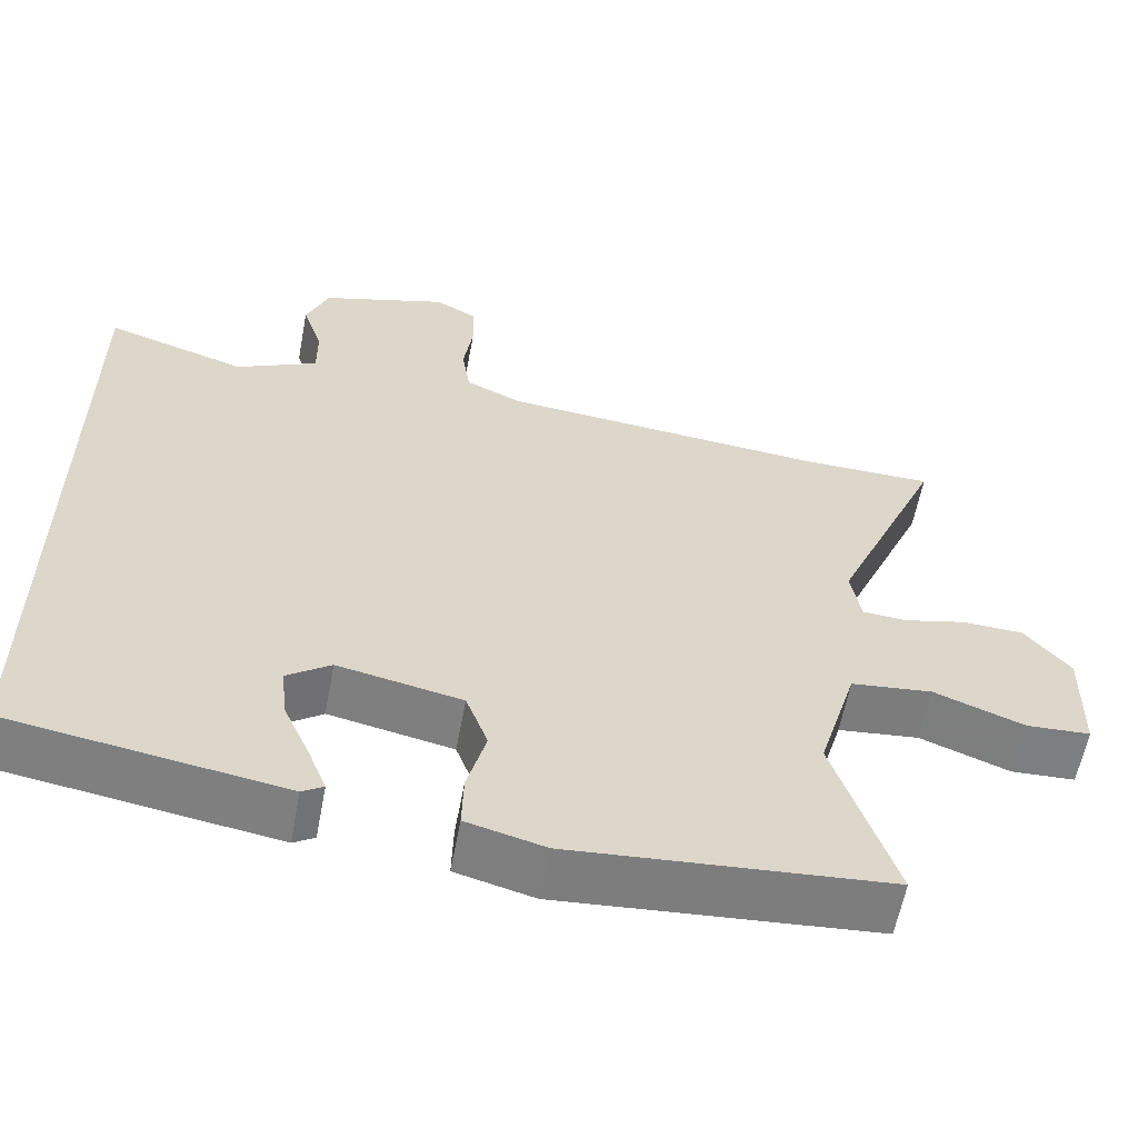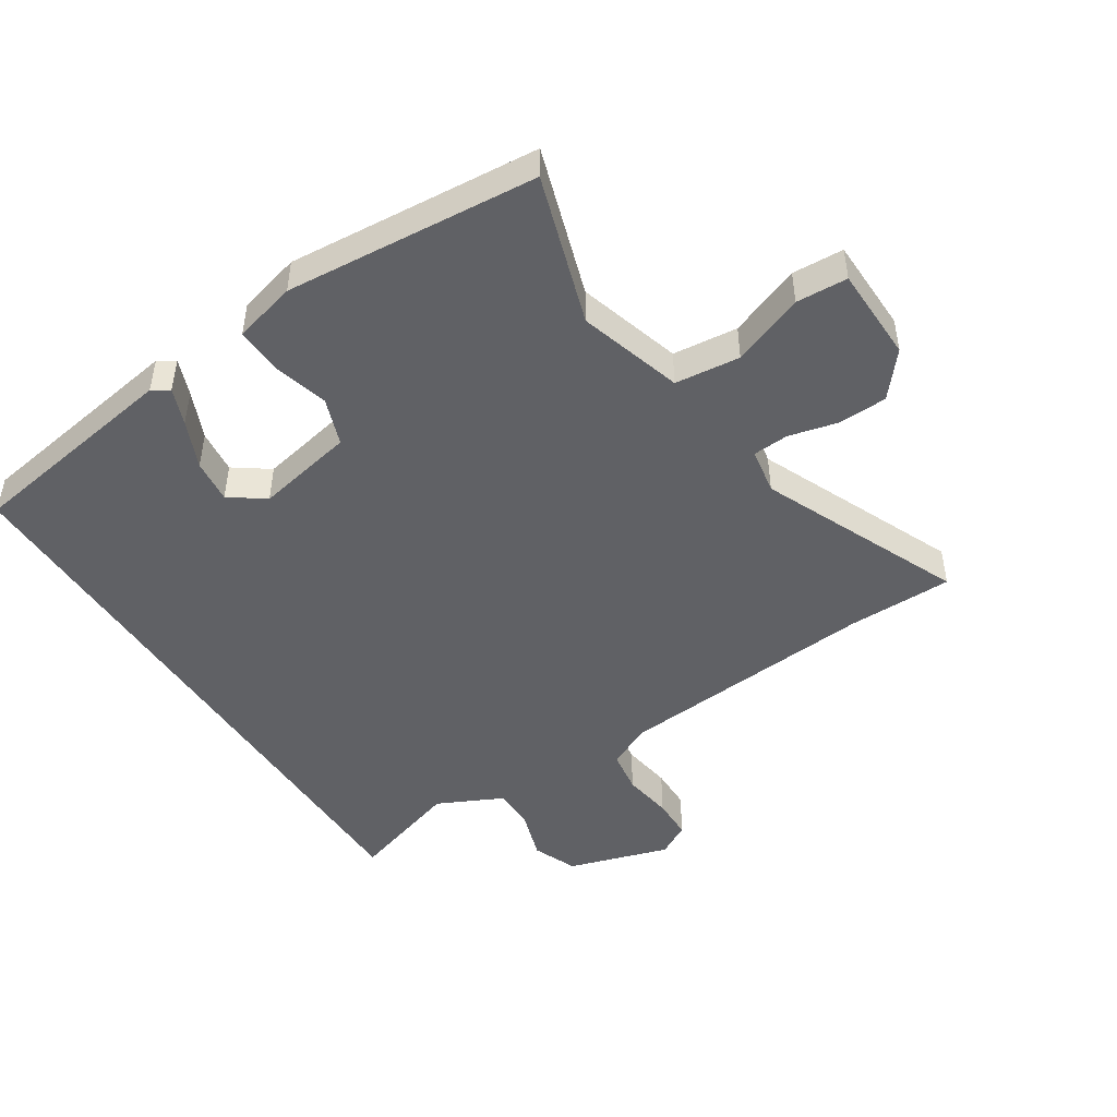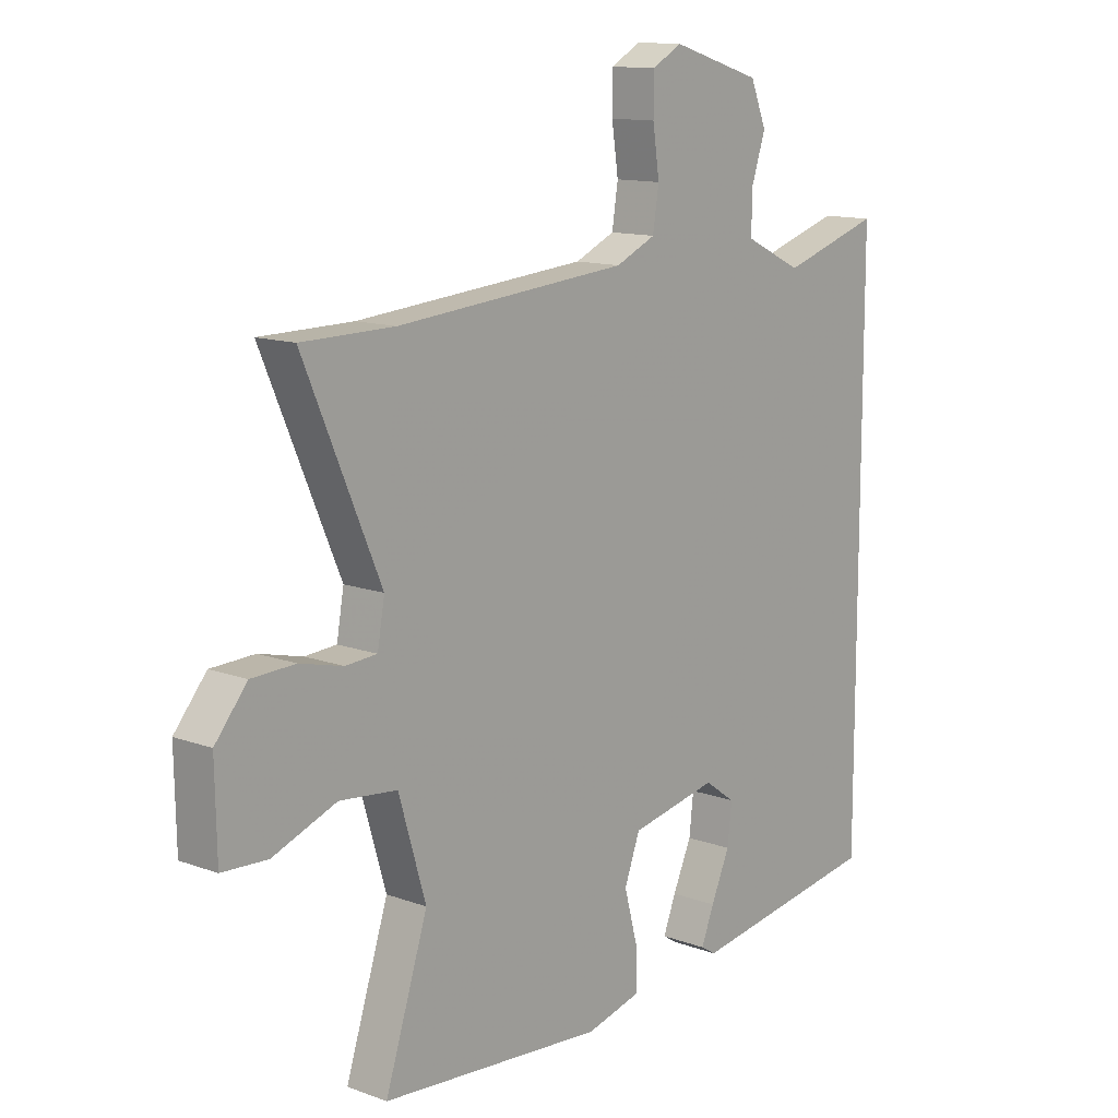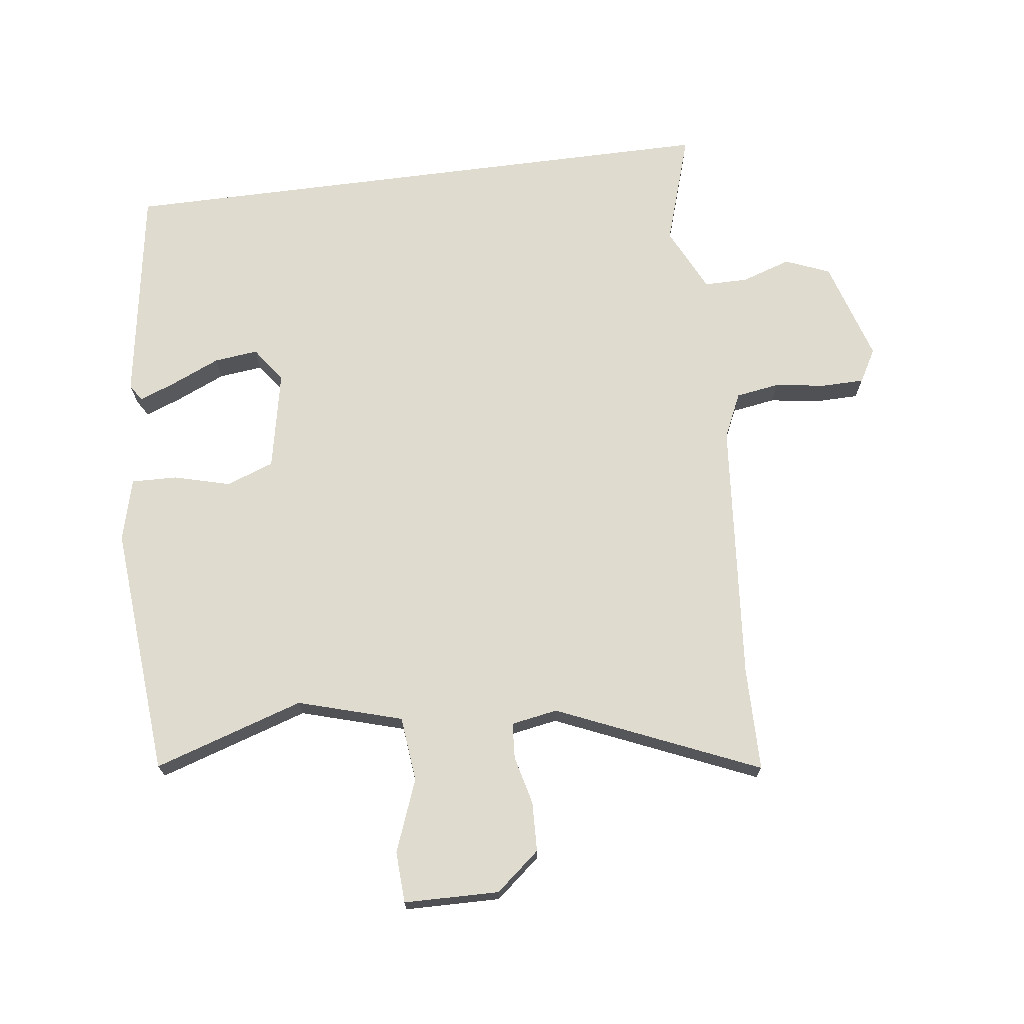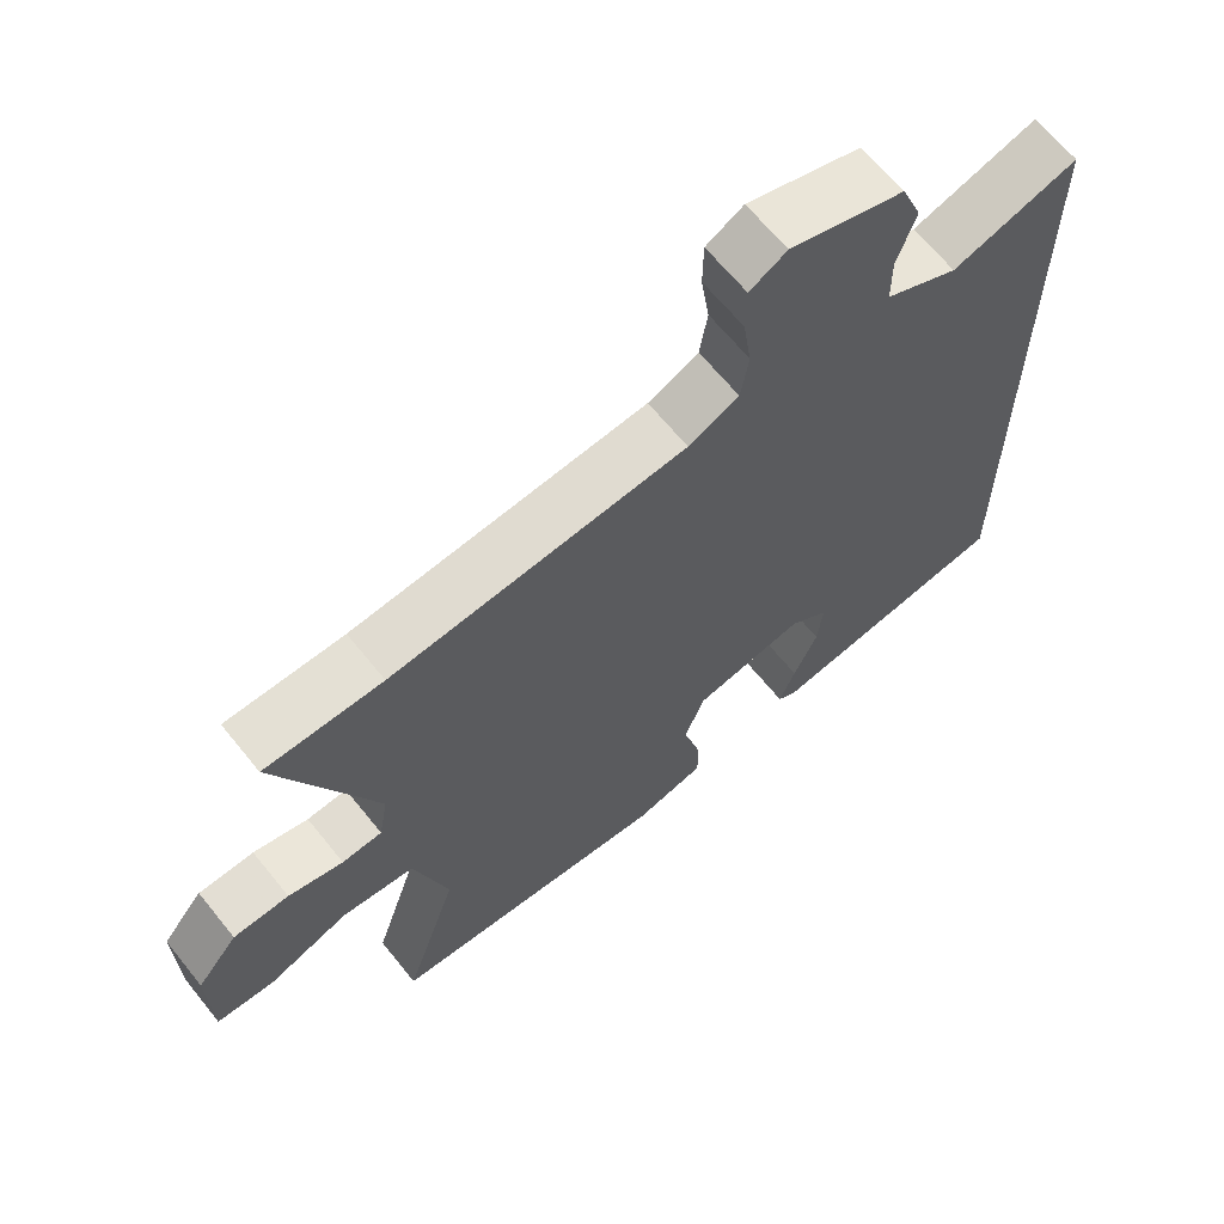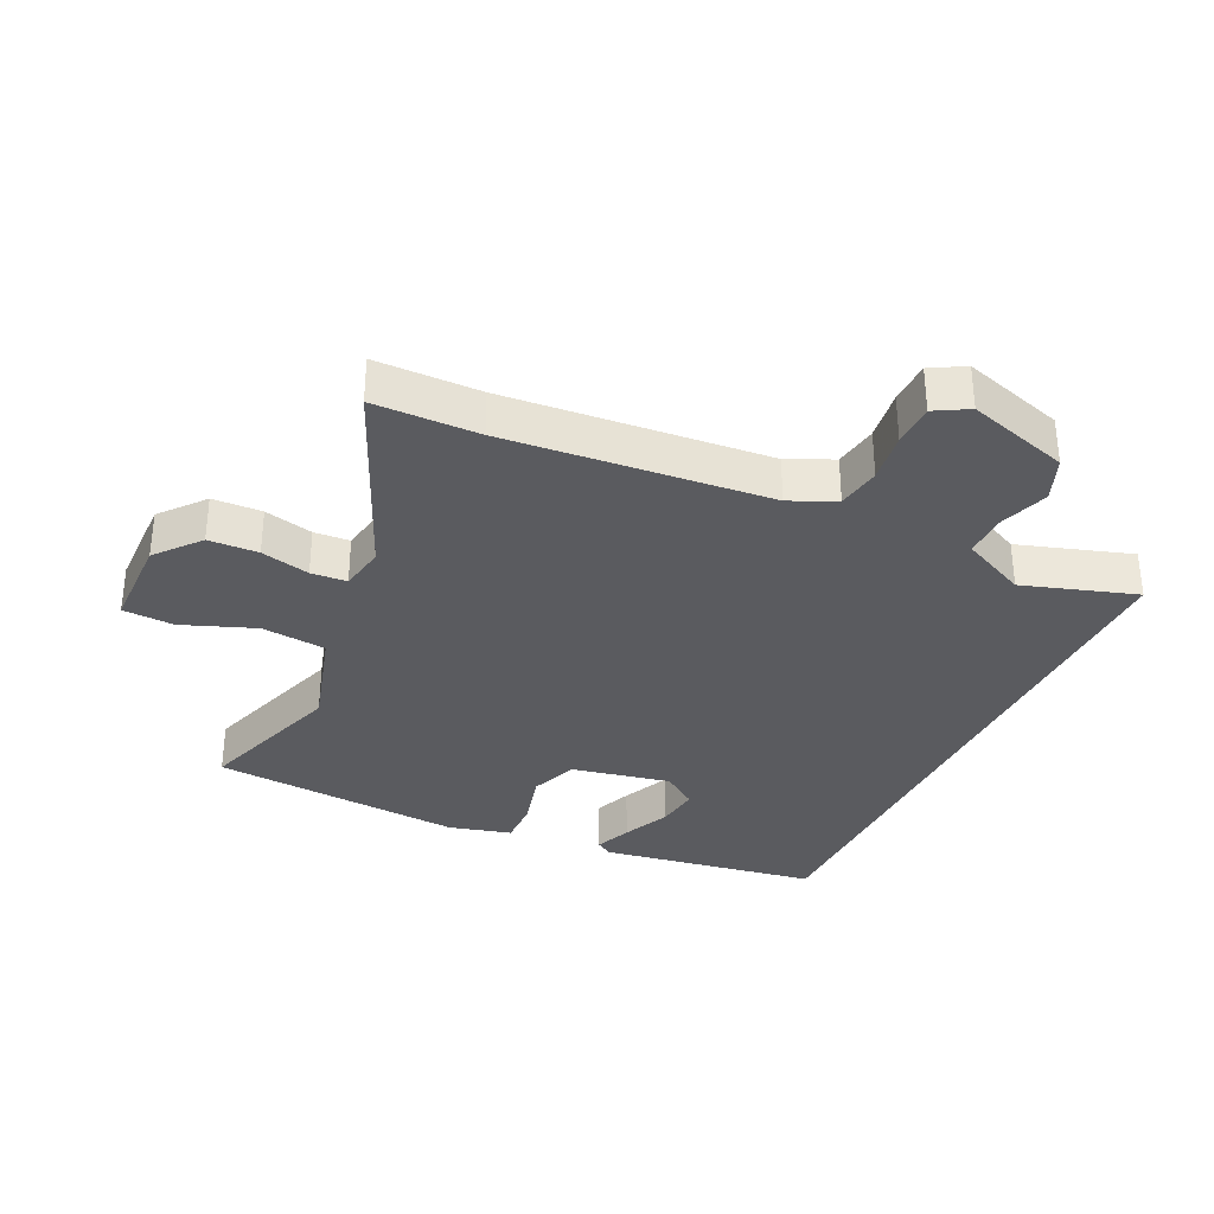
<metadata>
{"format":"obj","ext":"obj","renderer":"f3d","projection":"perspective","resolution":1024,"background":"white","views":[{"elev":-59.6,"azim":169.4,"up":"+Z"},{"elev":-47.2,"azim":-147.3,"up":"+Y"},{"elev":12.6,"azim":-49.5,"up":"+Z"},{"elev":70.4,"azim":-97.4,"up":"+Y"},{"elev":65.3,"azim":-38.9,"up":"+Z"},{"elev":-33.2,"azim":-25.4,"up":"+Y"}]}
</metadata>
<code>
v -0.53 0.07 -0.483
v -0.453 0.07 -0.244
v -0.502 0.07 -0.078
v -0.606 0.07 -0.067
v -0.721 0.07 -0.111
v -0.803 0.07 -0.107
v -0.806 0.07 0.045
v -0.748 0.07 0.115
v -0.669 0.07 0.118
v -0.591 0.07 0.099
v -0.534 0.07 0.103
v -0.521 0.07 0.177
v -0.66 0.07 0.498
v -0.493 0.07 0.5
v -0.074 0.07 0.537
v -0.002 0.07 0.57
v 0.009 0.07 0.64
v -0.003 0.07 0.721
v -0.002 0.07 0.789
v 0.051 0.07 0.819
v 0.214 0.07 0.769
v 0.243 0.07 0.698
v 0.217 0.07 0.619
v 0.217 0.07 0.549
v 0.321 0.07 0.499
v 0.5 0.07 0.556
v 0.5 0.07 -0.427
v 0.152 0.07 -0.482
v 0.125 0.07 -0.465
v 0.148 0.07 -0.406
v 0.182 0.07 -0.329
v 0.19 0.07 -0.259
v 0.134 0.07 -0.219
v -0.024 0.07 -0.251
v -0.052 0.07 -0.327
v -0.028 0.07 -0.417
v -0.026 0.07 -0.49
v -0.126 0.07 -0.516
v -0.53 0 -0.483
v -0.453 0 -0.244
v -0.502 0 -0.078
v -0.606 0 -0.067
v -0.721 0 -0.111
v -0.803 0 -0.107
v -0.806 0 0.045
v -0.748 0 0.115
v -0.669 0 0.118
v -0.591 0 0.099
v -0.534 0 0.103
v -0.521 0 0.177
v -0.66 0 0.498
v -0.493 0 0.5
v -0.074 0 0.537
v -0.002 0 0.57
v 0.009 0 0.64
v -0.003 0 0.721
v -0.002 0 0.789
v 0.051 0 0.819
v 0.214 0 0.769
v 0.243 0 0.698
v 0.217 0 0.619
v 0.217 0 0.549
v 0.321 0 0.499
v 0.5 0 0.556
v 0.5 0 -0.427
v 0.152 0 -0.482
v 0.125 0 -0.465
v 0.148 0 -0.406
v 0.182 0 -0.329
v 0.19 0 -0.259
v 0.134 0 -0.219
v -0.024 0 -0.251
v -0.052 0 -0.327
v -0.028 0 -0.417
v -0.026 0 -0.49
v -0.126 0 -0.516
f 35 36 37 38
f 34 35 38 1
f 28 29 30 31
f 26 27 28 31
f 25 26 31 32
f 24 25 32 33
f 20 21 22 23
f 17 18 19 20
f 16 17 20 23
f 15 16 23 24
f 12 13 14
f 12 14 15 24
f 7 8 9 10
f 7 10 11
f 4 5 6 7
f 3 4 7 11
f 2 3 11 12
f 34 1 2
f 24 33 34
f 2 12 24 34
f 76 75 74 73
f 39 76 73 72
f 69 68 67 66
f 69 66 65 64
f 70 69 64 63
f 71 70 63 62
f 61 60 59 58
f 58 57 56 55
f 61 58 55 54
f 62 61 54 53
f 52 51 50
f 62 53 52 50
f 48 47 46 45
f 49 48 45
f 45 44 43 42
f 49 45 42 41
f 50 49 41 40
f 40 39 72
f 72 71 62
f 72 62 50 40
f 1 39 40 2
f 2 40 41 3
f 3 41 42 4
f 4 42 43 5
f 5 43 44 6
f 6 44 45 7
f 7 45 46 8
f 8 46 47 9
f 9 47 48 10
f 10 48 49 11
f 11 49 50 12
f 12 50 51 13
f 13 51 52 14
f 14 52 53 15
f 15 53 54 16
f 16 54 55 17
f 17 55 56 18
f 18 56 57 19
f 19 57 58 20
f 20 58 59 21
f 21 59 60 22
f 22 60 61 23
f 23 61 62 24
f 24 62 63 25
f 25 63 64 26
f 26 64 65 27
f 27 65 66 28
f 28 66 67 29
f 29 67 68 30
f 30 68 69 31
f 31 69 70 32
f 32 70 71 33
f 33 71 72 34
f 34 72 73 35
f 35 73 74 36
f 36 74 75 37
f 37 75 76 38
f 38 76 39 1

</code>
